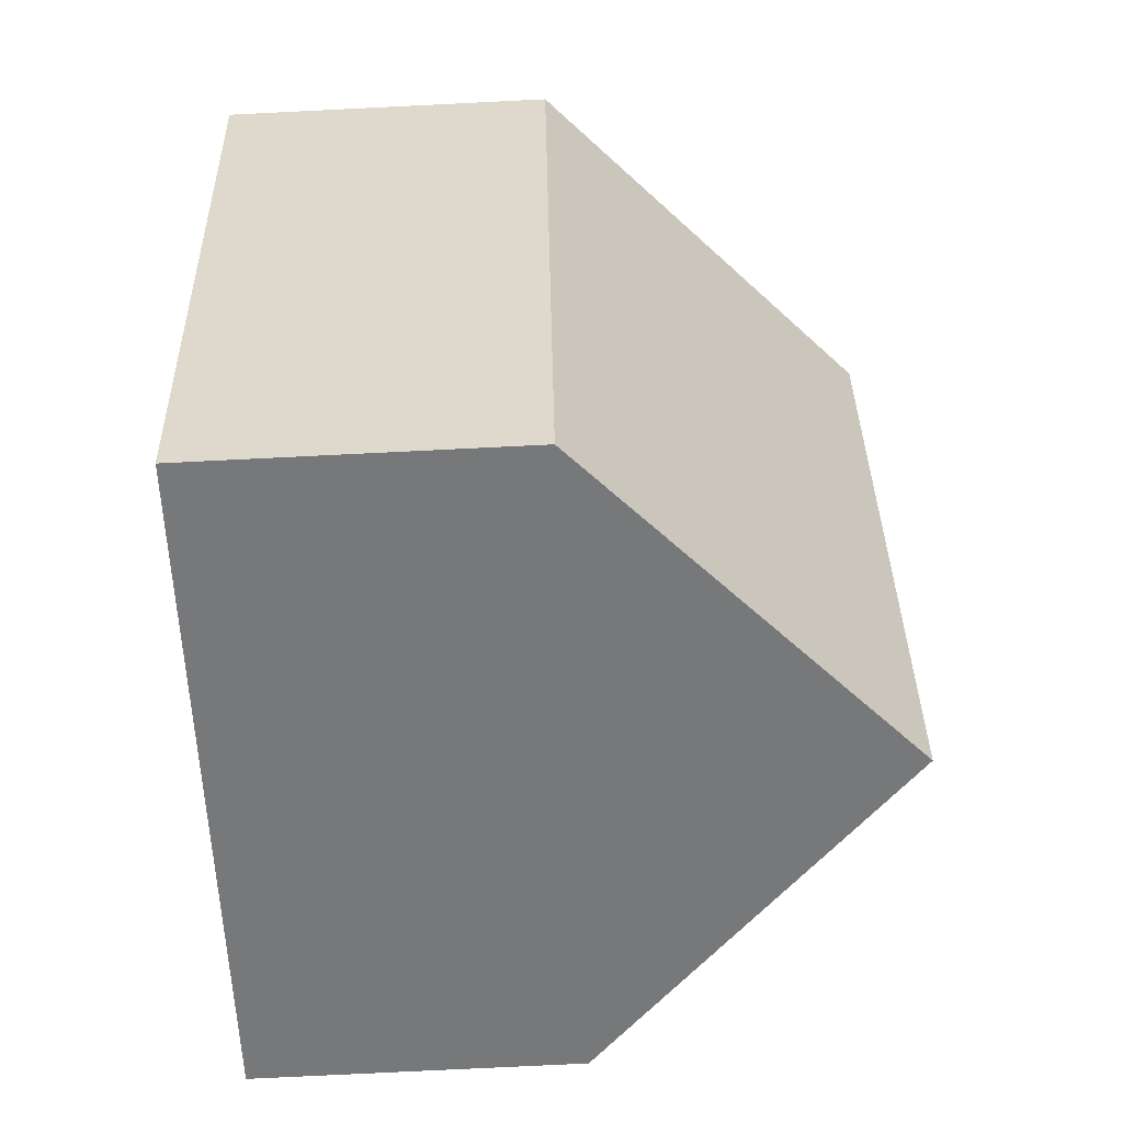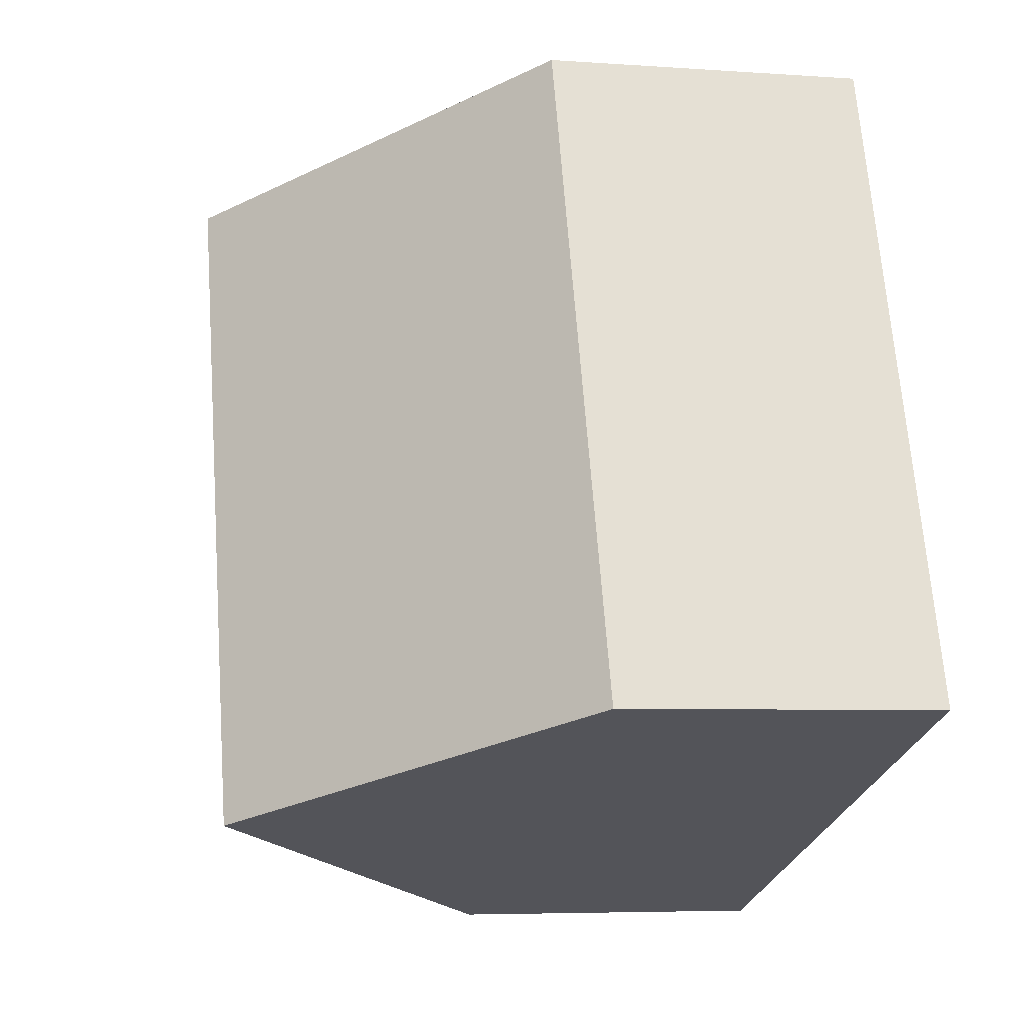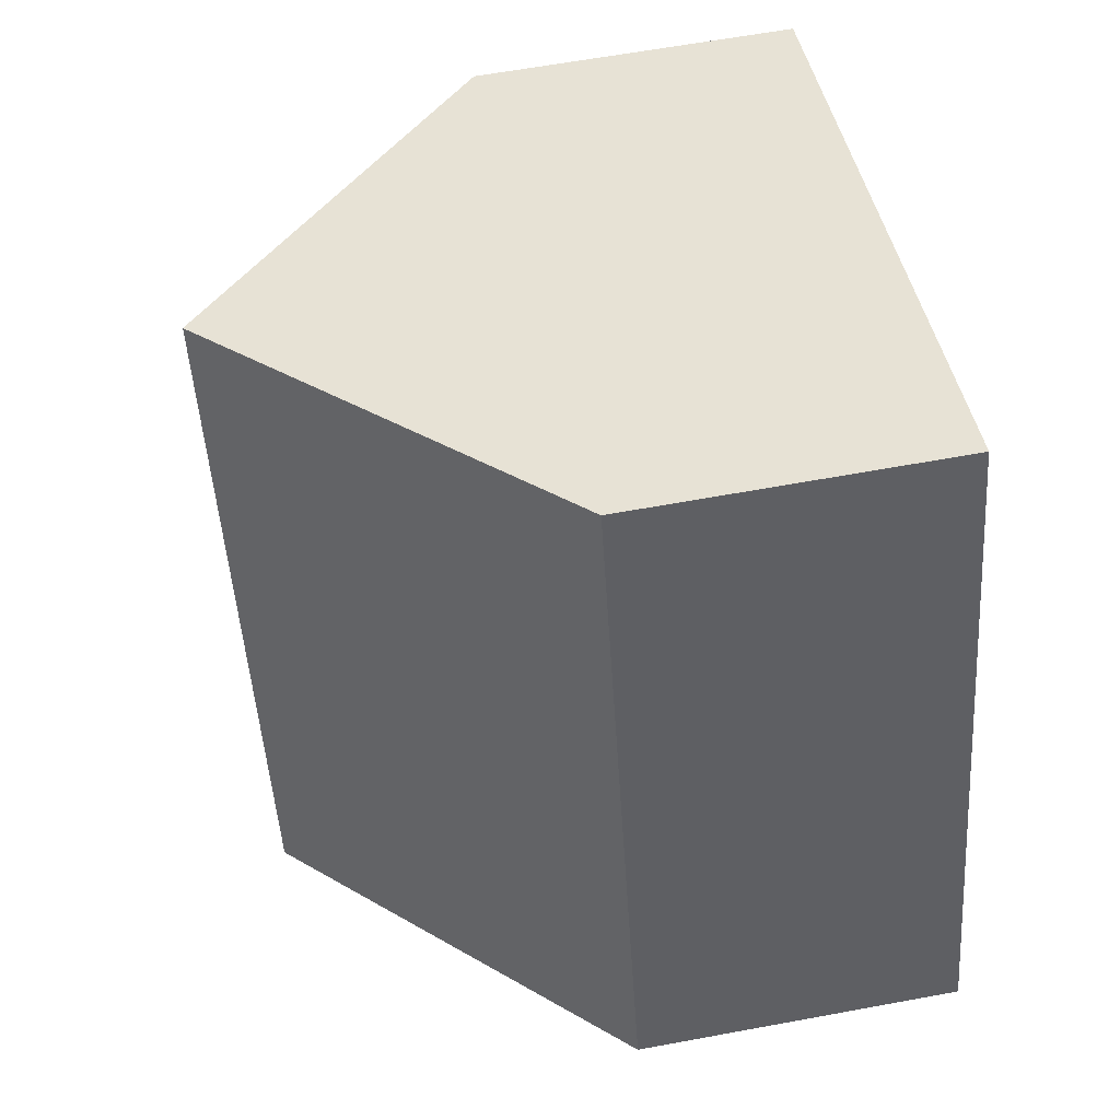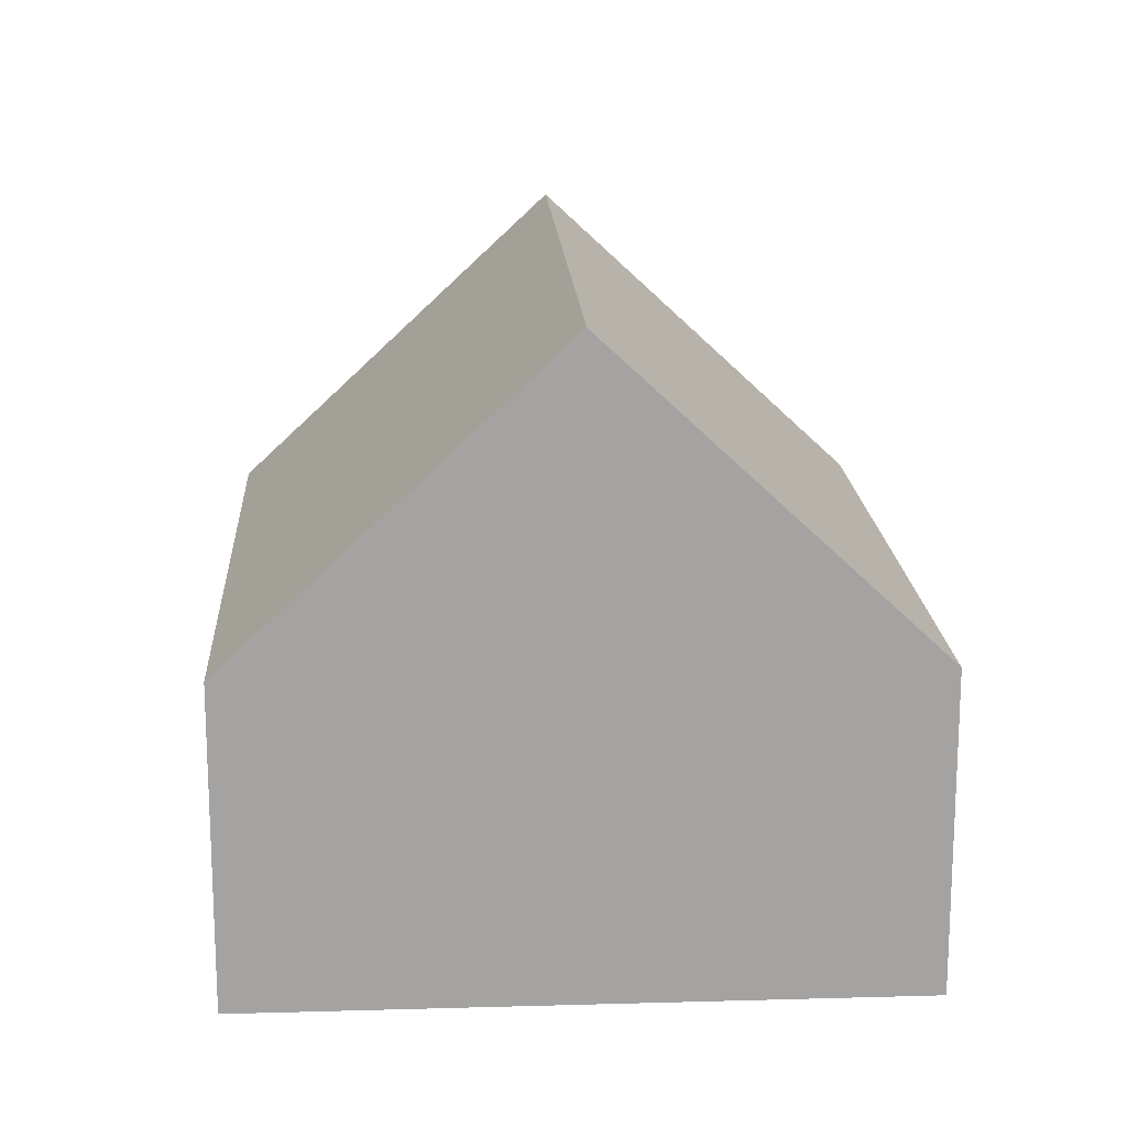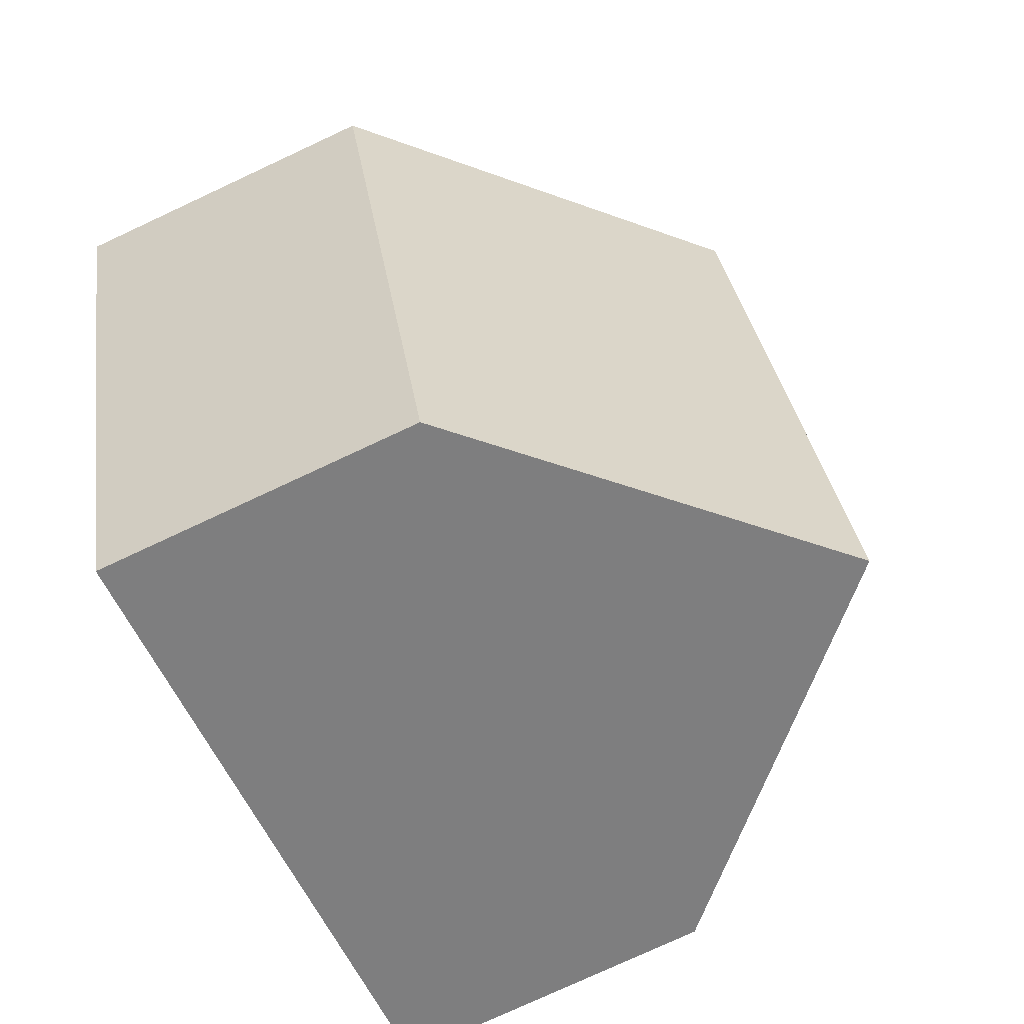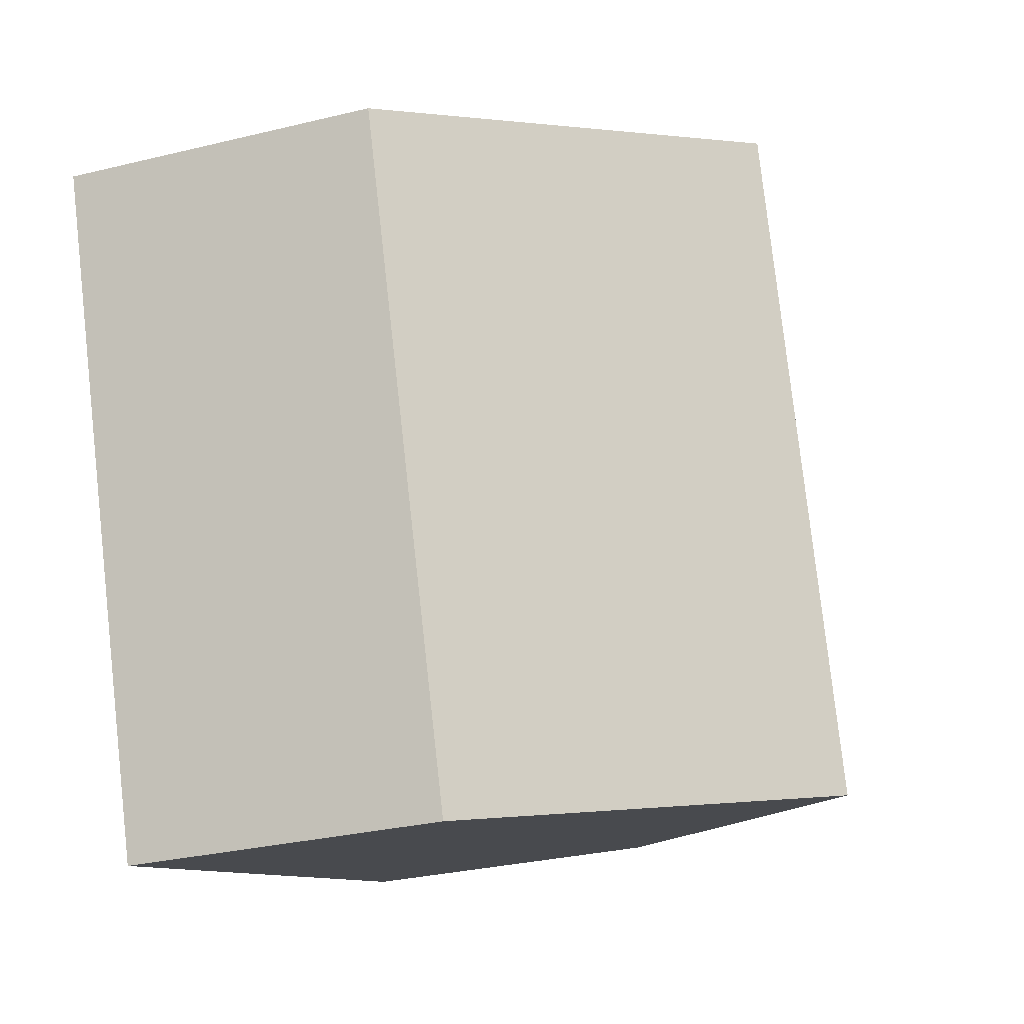
<metadata>
{"format":"obj","ext":"obj","renderer":"f3d","projection":"perspective","resolution":1024,"background":"white","views":[{"elev":-76.6,"azim":92.8,"up":"+Z"},{"elev":-5.4,"azim":-102.7,"up":"+Z"},{"elev":61.4,"azim":-100.7,"up":"+Z"},{"elev":17.2,"azim":16.1,"up":"+Y"},{"elev":-76.8,"azim":115.0,"up":"+Z"},{"elev":-30.2,"azim":109.5,"up":"+Z"}]}
</metadata>
<code>
v  8.938 10.37 8.901
v  10.35 5.255 -3.634
v  5.173 10.37 -1.817
v  14.11 5.256 7.084
v  3.765 5.255 10.72
v  0 5.255 3.218e-16
v  0 0 0
v  3.765 -6.563e-16 10.72
v  8.938 -5.45e-16 8.901
v  14.11 -4.338e-16 7.084
v  10.35 2.225e-16 -3.634
v  5.173 1.113e-16 -1.817
g defaultobject
f 1 2 3
f 2 1 4
f 5 3 6
f 3 5 1
f 7 5 6
f 5 7 8
f 8 1 5
f 1 8 4
f 4 8 9
f 4 9 10
f 10 2 4
f 2 10 11
f 2 6 3
f 6 2 7
f 7 2 12
f 12 2 11
f 12 8 7
f 8 12 9
f 9 12 11
f 9 11 10

</code>
